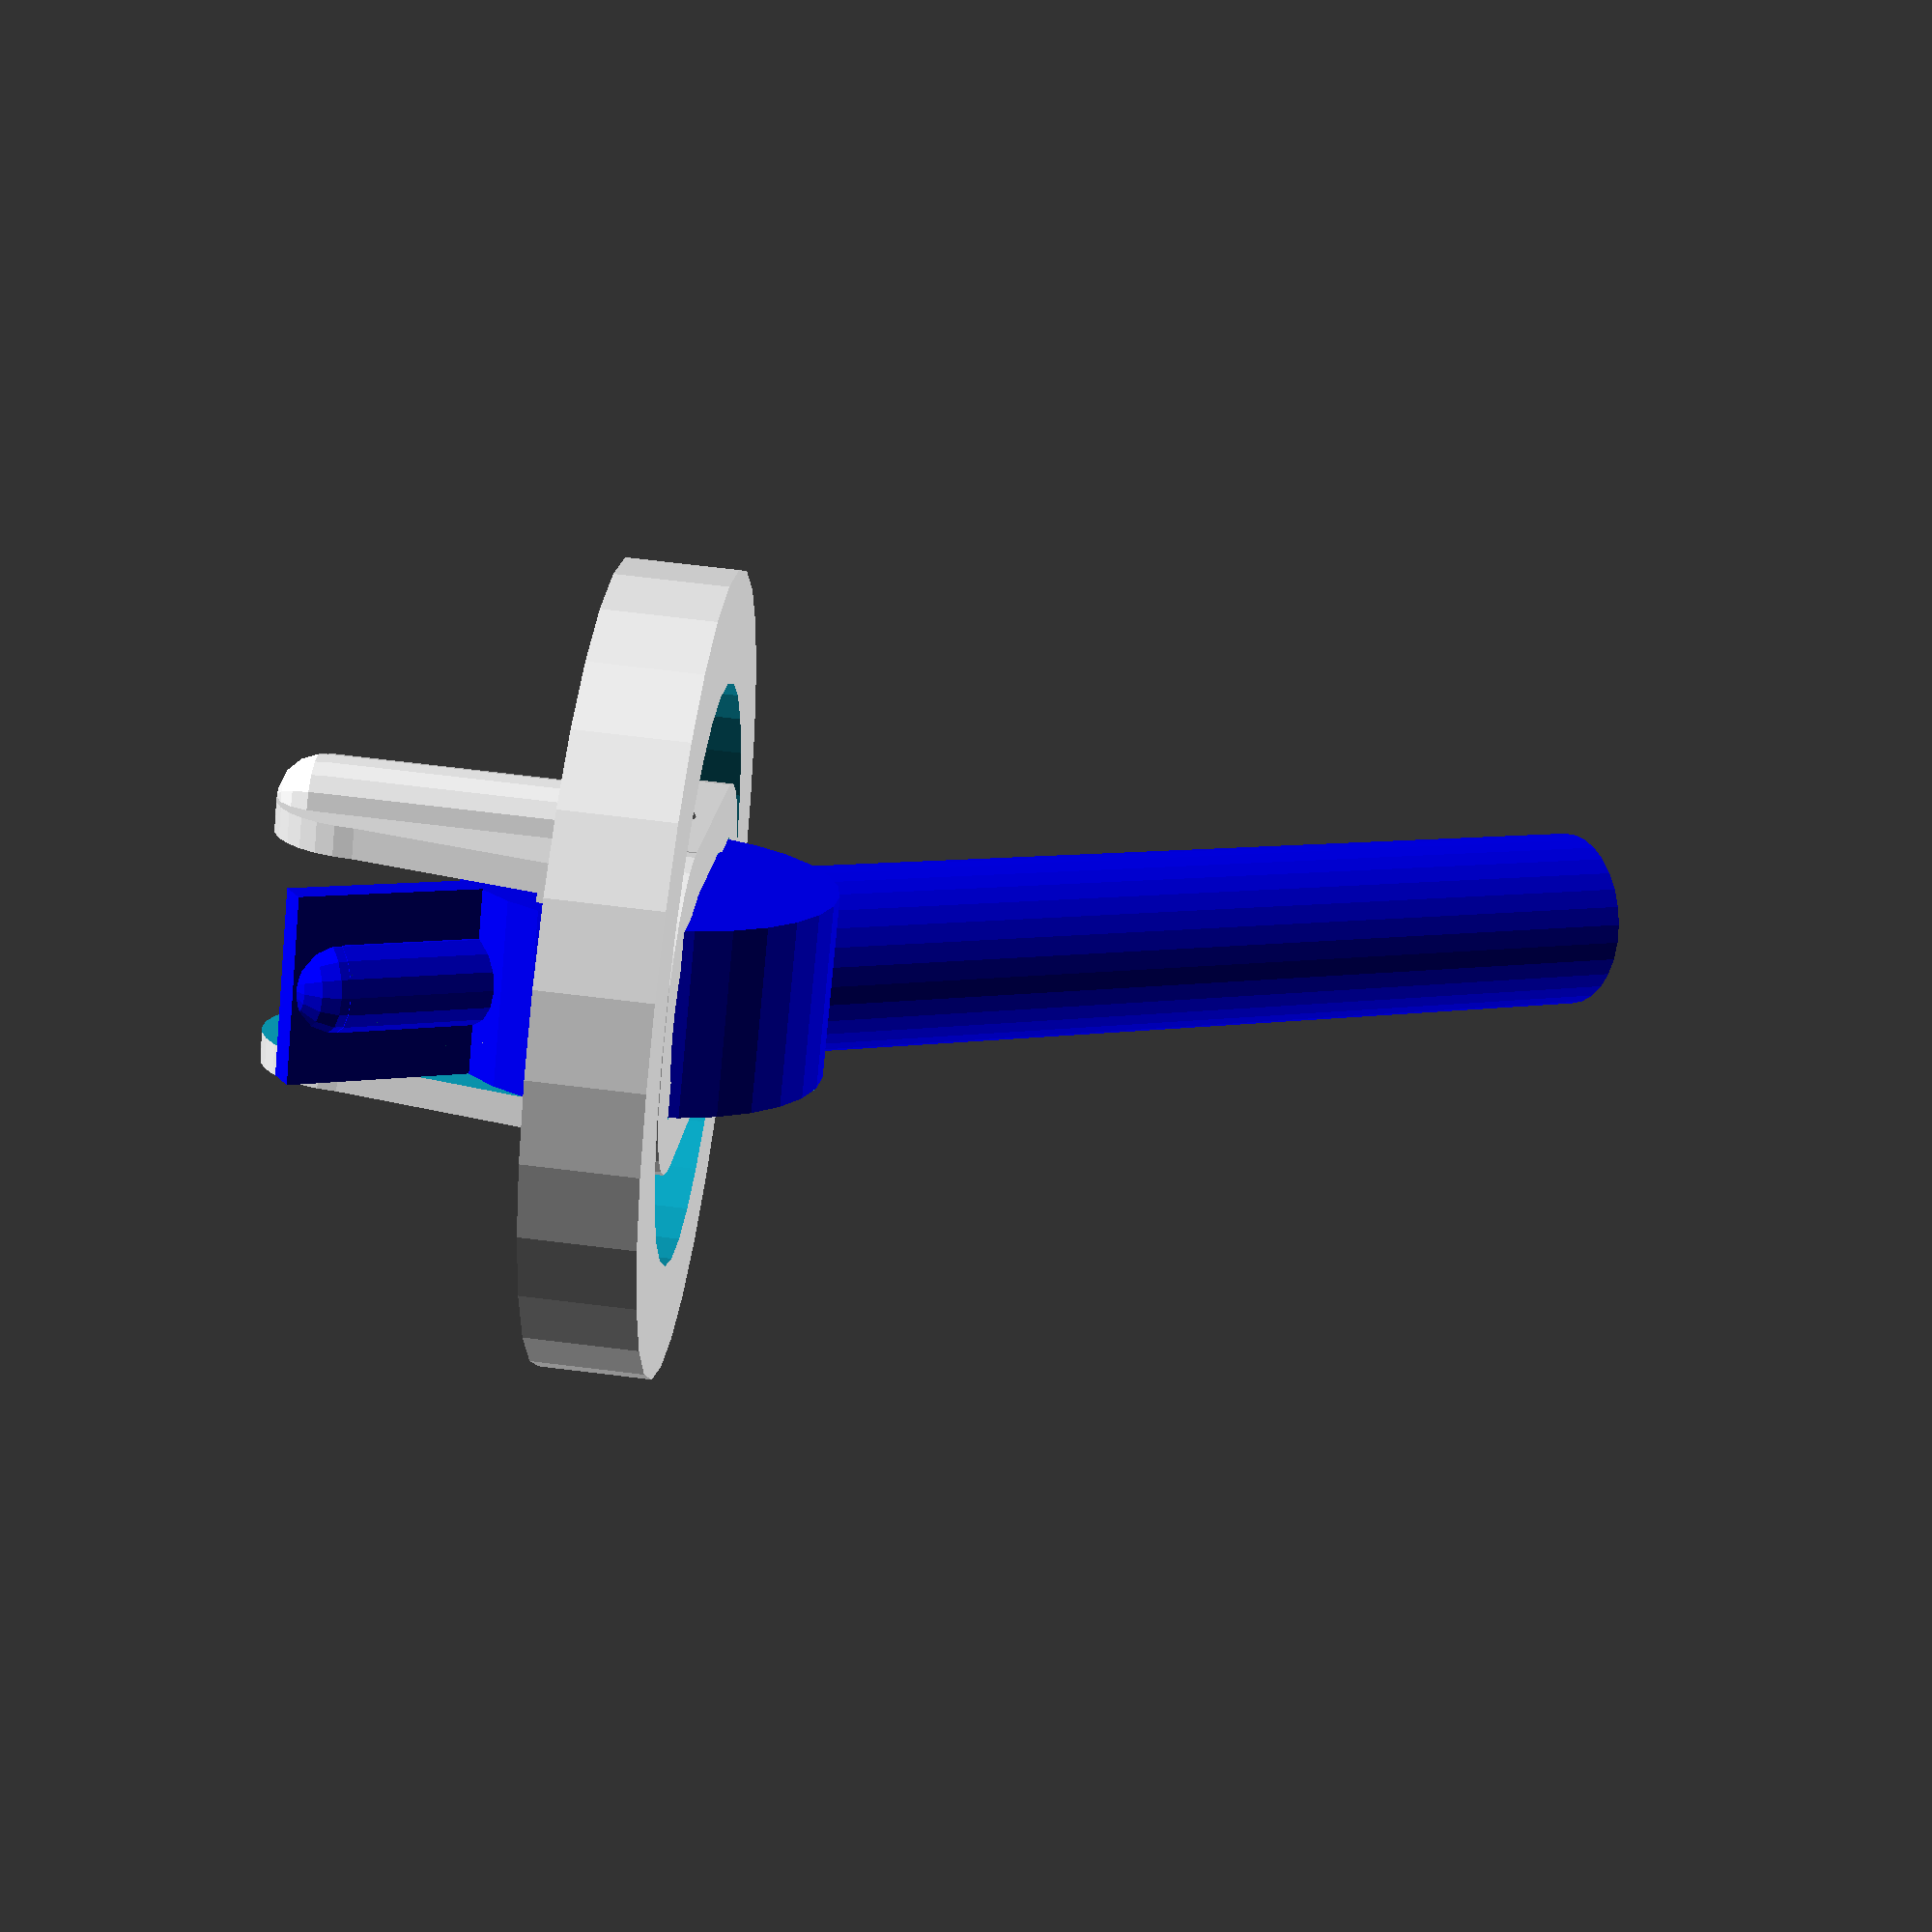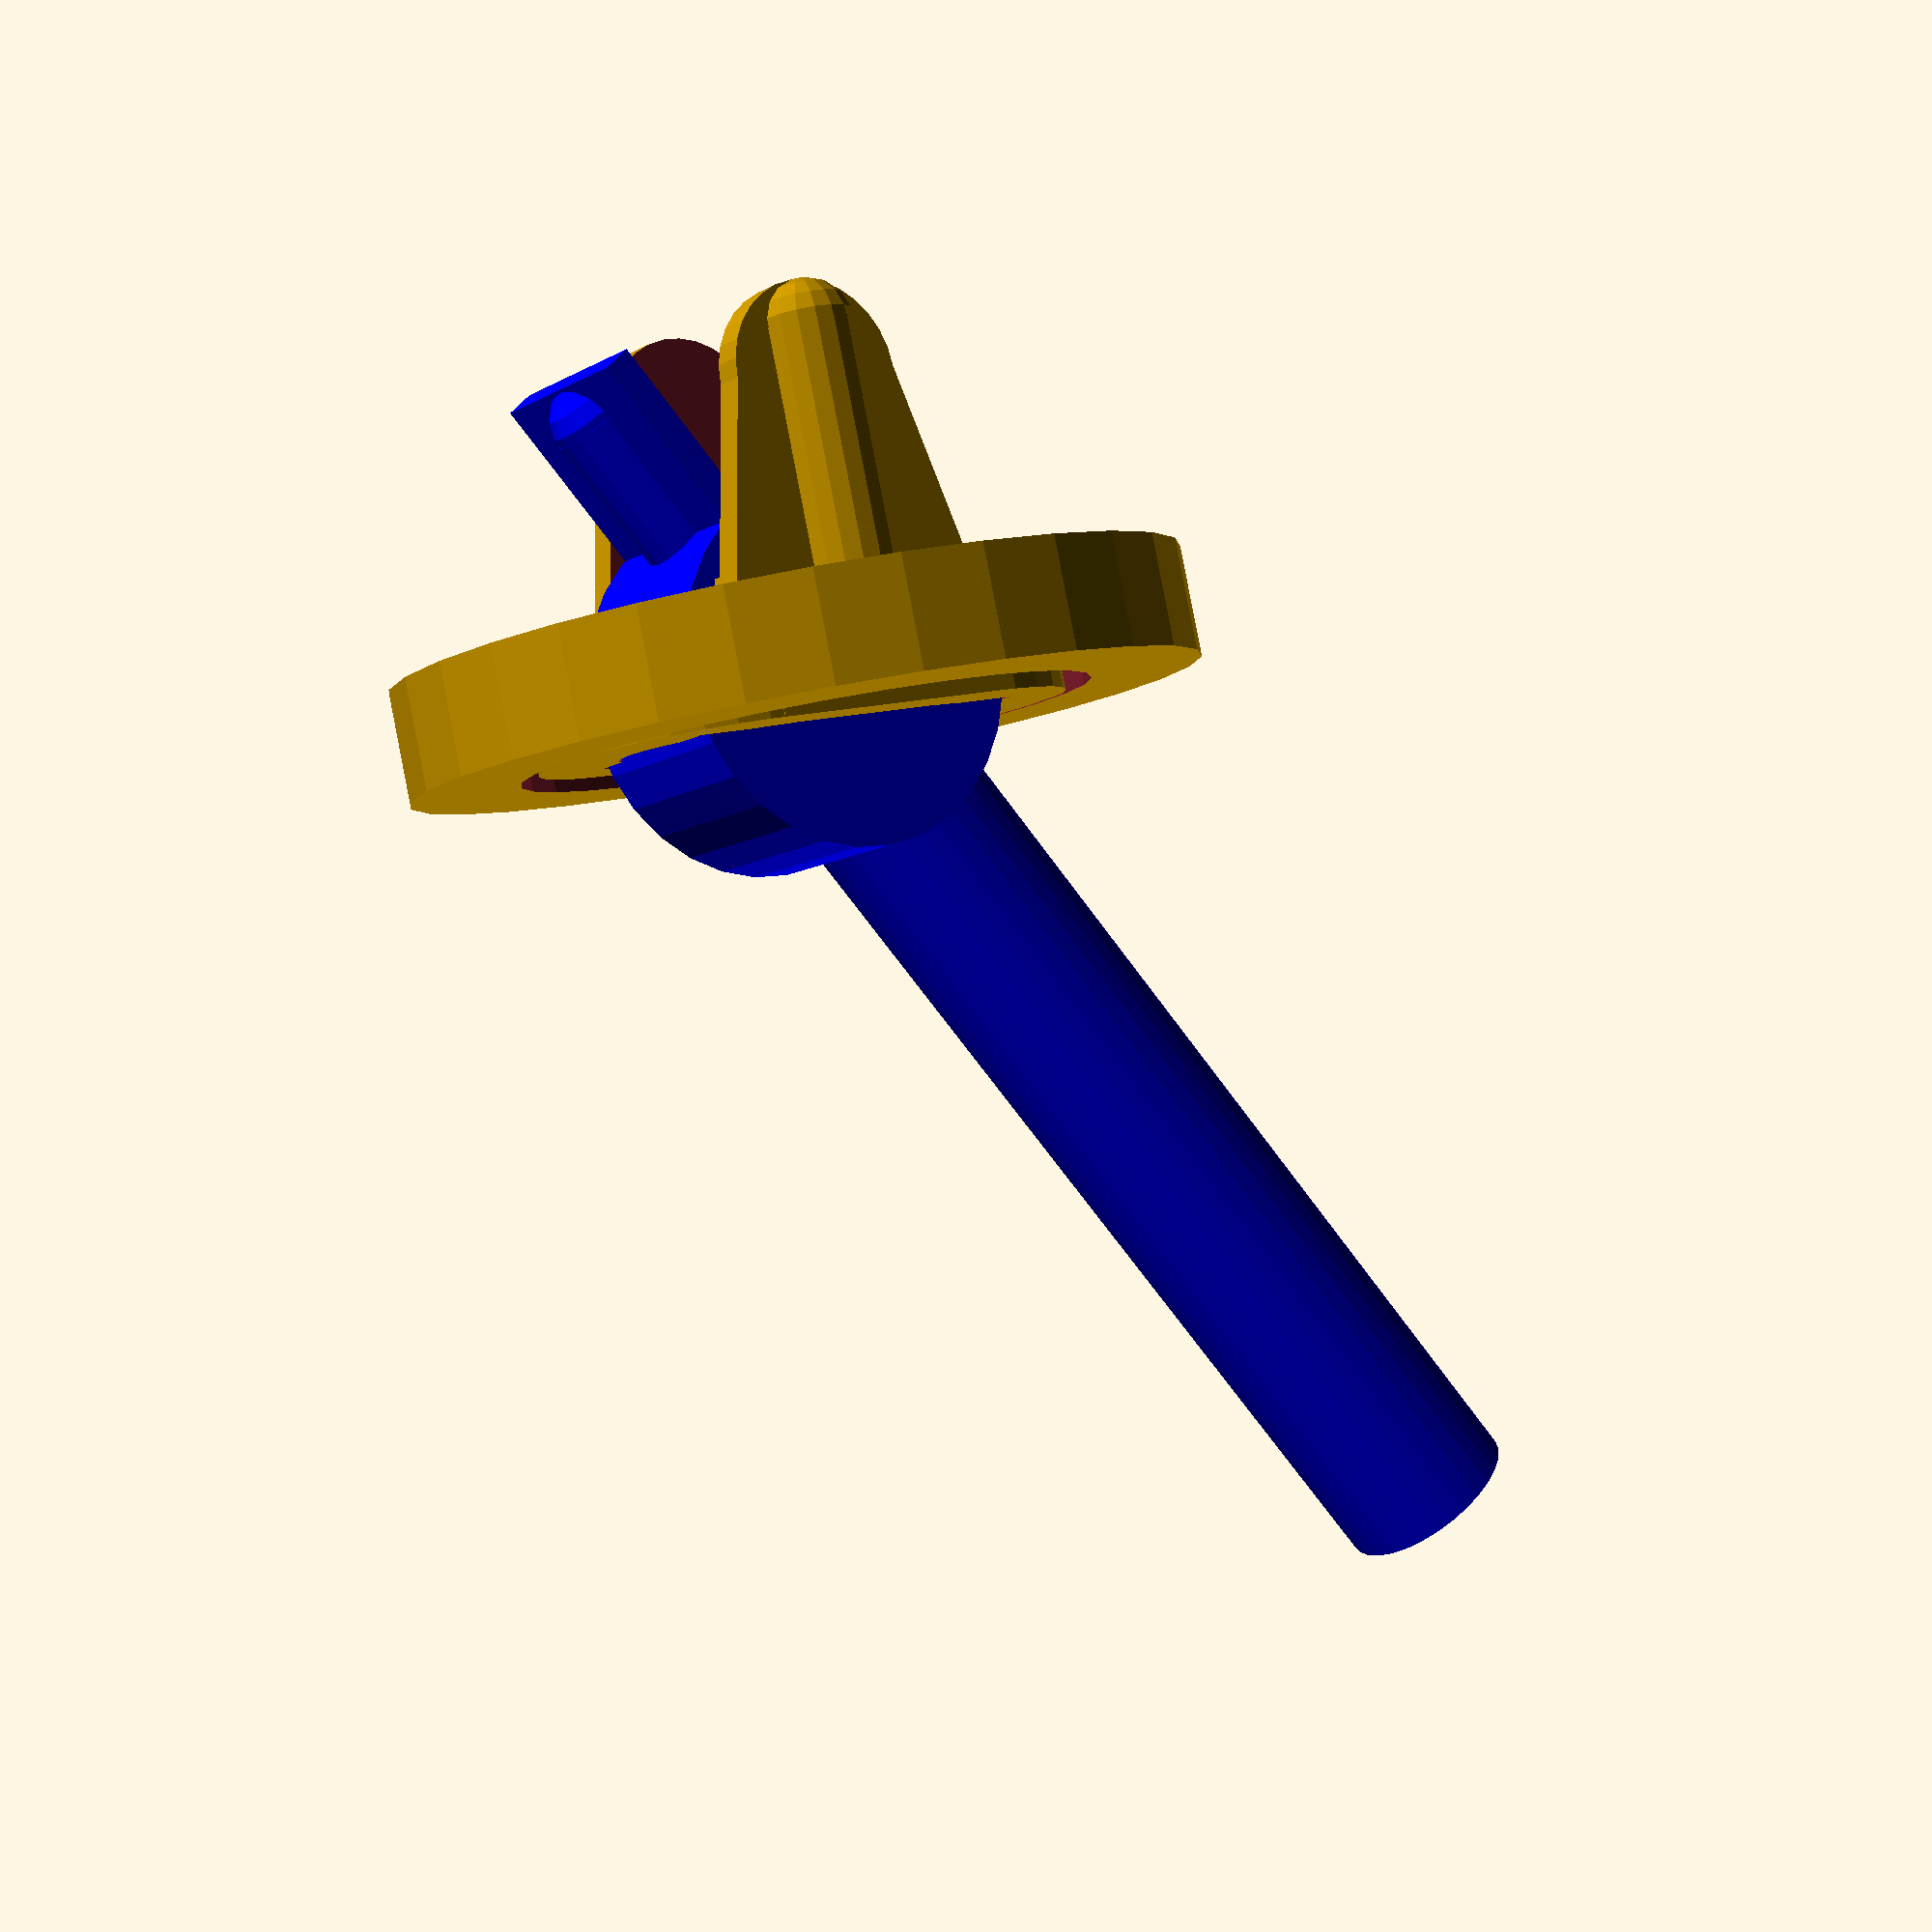
<openscad>
//
//  Copyright (C) 13-02-2012 Jasper den Ouden.
//
//  This is free software: you can redistribute it and/or modify
//  it under the terms of the GNU General Public License as published
//  by the Free Software Foundation, either version 3 of the License, or
//  (at your option) any later version.
//

r = 10;
node_r = 2*r;

hinge_r = 2;
hinge_d = 3*hinge_r;

space_d = 1;

phi_limit = 45;

up_l = 120;
down_l = 40;

theta_h = 30;
theta_d = 6;

//theta_w = 2*(theta_h*tan(phi_limit) + space_d + theta_d);
theta_w = 2*max(hinge_d*tan(phi_limit) + 
                (r + theta_d + space_d)/cos(phi_limit) +
                space_d,
              node_r + space_d + hinge_d);
max_l = max(up_l,down_l);

plate_w = 3.3;

bottom_r = 10;

theta_reinforce_d = 5;
phi_reinforce_d = r/2;

module swivel_theta_mount_1(){}
module swivel_theta_mount_2(){ sphere(4); }

module swivel_phi()
{ difference()
    { union()
        { cylinder(h=up_l , r=r);
          rotate(a=90,v=[1,0,0]) translate([0,0,-r])
              cylinder(h=2*r, r=node_r);
          translate([-plate_w/2,-r,-down_l]) cube([plate_w, 2*r,down_l]);
          translate([0,0,phi_reinforce_d-down_l]) union()
          { cylinder(h=down_l,r=phi_reinforce_d);
            sphere(phi_reinforce_d);
          }
        }
      rotate(a=90,v=[1,0,0]) translate([0,0,-2*r]) cylinder(h=4*r, r=hinge_r);
    }
}

module swivel_center_cutter()
{ cylinder(h=up_l+space_d, r= r+space_d);
  translate([-plate_w/2-space_d,-r-space_d,-down_l]) 
      cube([plate_w+2*space_d, 2*(r+space_d),down_l+2*space_d]);
  translate([0,0,-down_l]) cylinder(r=phi_reinforce_d, h=down_l);
}

module swivel_center_cut()
{
  rotate(a=90,v=[1,0,0]) translate([0,0,-r-space_d]) 
      linear_extrude(height = 2*(r+space_d)) union()
  { intersection()
      { polygon([[space_d,0], 
                 [space_d+2*up_l*sin(phi_limit), 2*up_l*cos(phi_limit)],
                 [0,2*up_l],
                 [-space_d-2*up_l*sin(phi_limit), 2*up_l*cos(phi_limit)], 
                 [-space_d,0]]);
        circle(sqrt(pow(up_l,2)+pow(plate_w/2,2))+space_d);
      }
    intersection()
    { polygon([[space_d,0], 
               [space_d+2*down_l*sin(phi_limit), -2*down_l*cos(phi_limit)],
               [0,-2*down_l],
               [-space_d-2*down_l*sin(phi_limit), -2*down_l*cos(phi_limit)], 
               [-space_d,0]]);
      circle(sqrt(pow(down_l,2)+pow(plate_w/2,2))+space_d);
    }
  }
  translate([space_d,0]) rotate(a= phi_limit,v=[0,1,0]) 
      swivel_center_cutter();
  translate([space_d,0]) rotate(a=-phi_limit,v=[0,1,0]) 
        swivel_center_cutter();

  translate([-space_d,0]) rotate(a= phi_limit,v=[0,1,0]) 
      swivel_center_cutter();
  translate([-space_d,0]) rotate(a=-phi_limit,v=[0,1,0]) 
      swivel_center_cutter();
  
  rotate(a=90,v=[1,0,0]) translate([0,0,-r-space_d]) 
      cylinder(h=2*(r+space_d), r= r+space_d);
}

round_r = r+space_d+theta_d;
module swivel_theta_base()
{
    intersection()
    { translate([0,0,-hinge_d]) union()
        {
            translate([-theta_w/2 + round_r,0]) 
                cylinder(r=round_r, h=2*hinge_d); 
            translate([theta_w/2 - round_r,0])
                cylinder(r=round_r, h=2*hinge_d);
            
            translate([-theta_w/2+round_r,-round_r]) 
                cube([theta_w-2*round_r, 2*round_r, 2*hinge_d]);
        }
      sphere(theta_w/2);
    }
}

module theta_tube_reinforcement()
{
    translate([0,r+plate_w+space_d]) union()
    { sphere(theta_reinforce_d);
      translate([0, 0,-down_l+theta_reinforce_d]) union() 
      { cylinder(r= theta_reinforce_d, h= down_l - theta_reinforce_d);
        sphere(theta_reinforce_d);
      }
    }
}

module theta_reinforcement()
{ theta_tube_reinforcement(); }

module swivel_theta()
{ difference()
    { union()
        { swivel_theta_base();
          
//          rotate(a=-90,v=[1,0,0]) 
//              cylinder(r=hinge_d, h= r+plate_w+space_d+theta_reinforce_d);
          theta_reinforcement();
            
          rotate(a=90,v=[1,0,0]) translate([0,0,-r-plate_w-space_d]) 
              linear_extrude(height = 2*(r+plate_w+space_d)) union()
          { polygon([[r+hinge_d+space_d,0], [-r-hinge_d-space_d,0],
                     [-bottom_r, bottom_r-down_l,], 
                     [bottom_r,  bottom_r-down_l]]);
            translate([0,bottom_r-down_l]) circle(bottom_r);
          }
        }
      translate([-node_r, -r]) cube([2*node_r, 2*r, node_r]);
      swivel_center_cut();
      rotate(a=90,v=[1,0,0]) translate([0,0,-2*theta_w]) 
          cylinder(h=4*theta_w, r=hinge_r);
      rotate(a=90,v=[0,1,0]) translate([0,0,-2*theta_w]) 
          cylinder(h=4*theta_w, r=hinge_r);
    }
}

holder_h = 2*hinge_d;
holder_rp = 2*hinge_d;

module swivel_holder()
{ translate([0,0,-holder_h/2]) difference()
    { cylinder(r= theta_w/2+holder_rp, h= holder_h);
      translate([0,0,-hinge_d]) cylinder(r= theta_w/2, 
                                         h= holder_h+2*hinge_d);
    }
}
//swivel_center_cut();
theta = 45*sin(360*$t);
phi = 45*cos(360*$t+44);

rotate(v=[1,0,0], a=theta) rotate(v=[0,1,0], a=phi) color([0,0,1]) 
swivel_phi();
rotate(v=[1,0,0], a=theta) swivel_theta();
swivel_holder();


</openscad>
<views>
elev=108.4 azim=235.7 roll=263.1 proj=p view=solid
elev=92.3 azim=215.8 roll=191.0 proj=p view=solid
</views>
